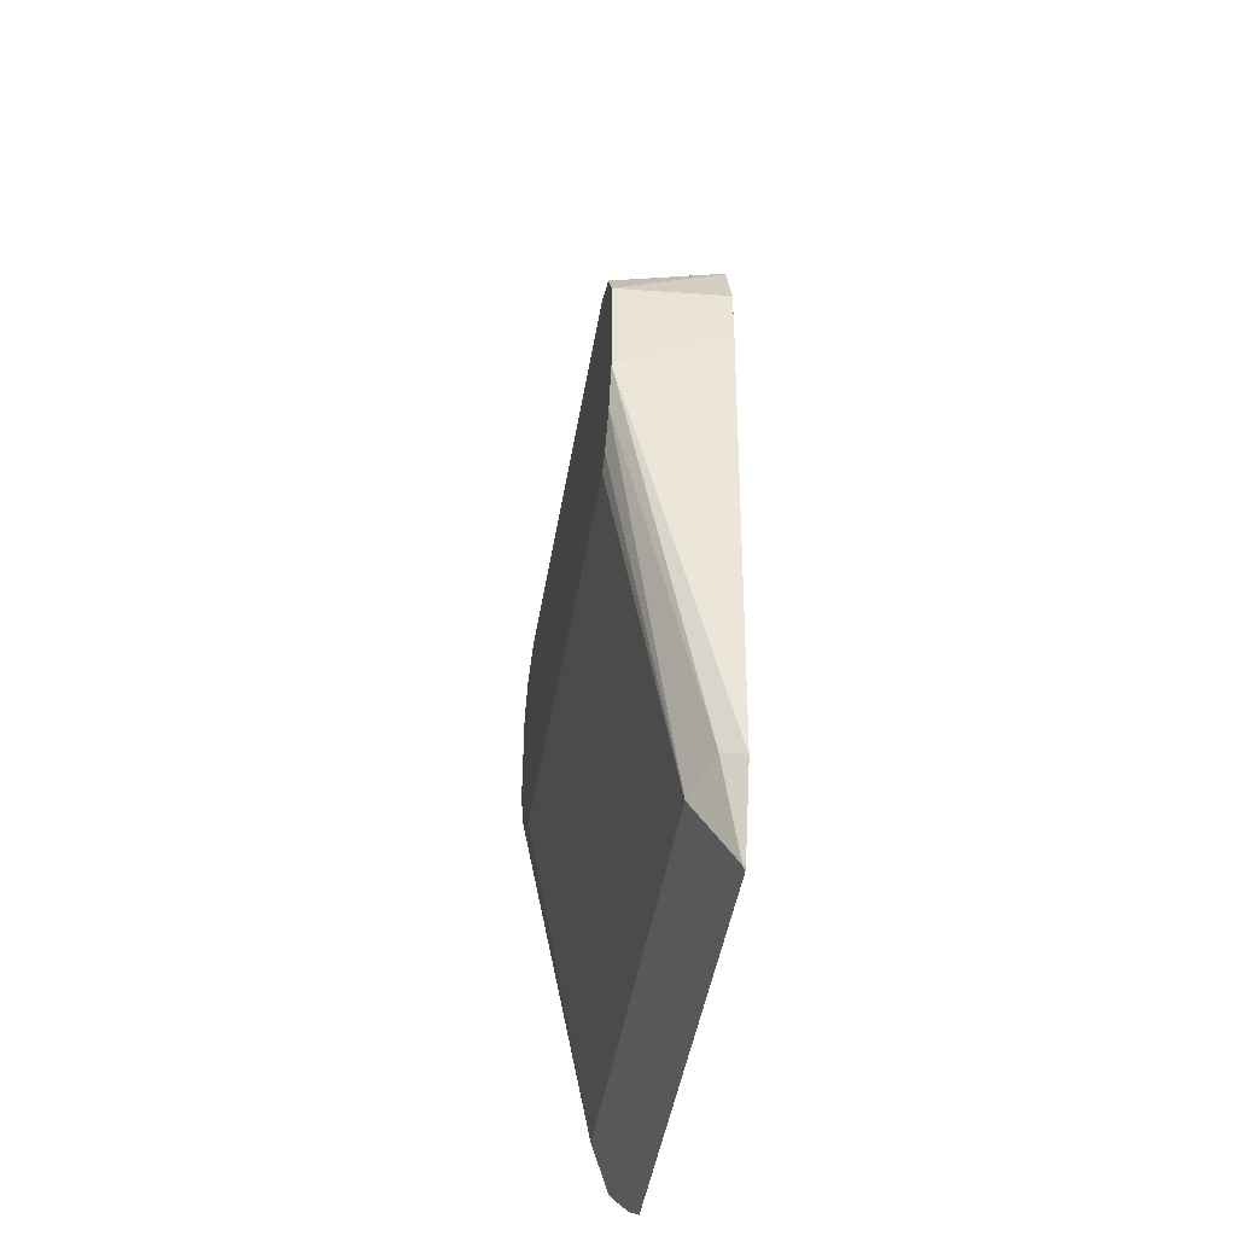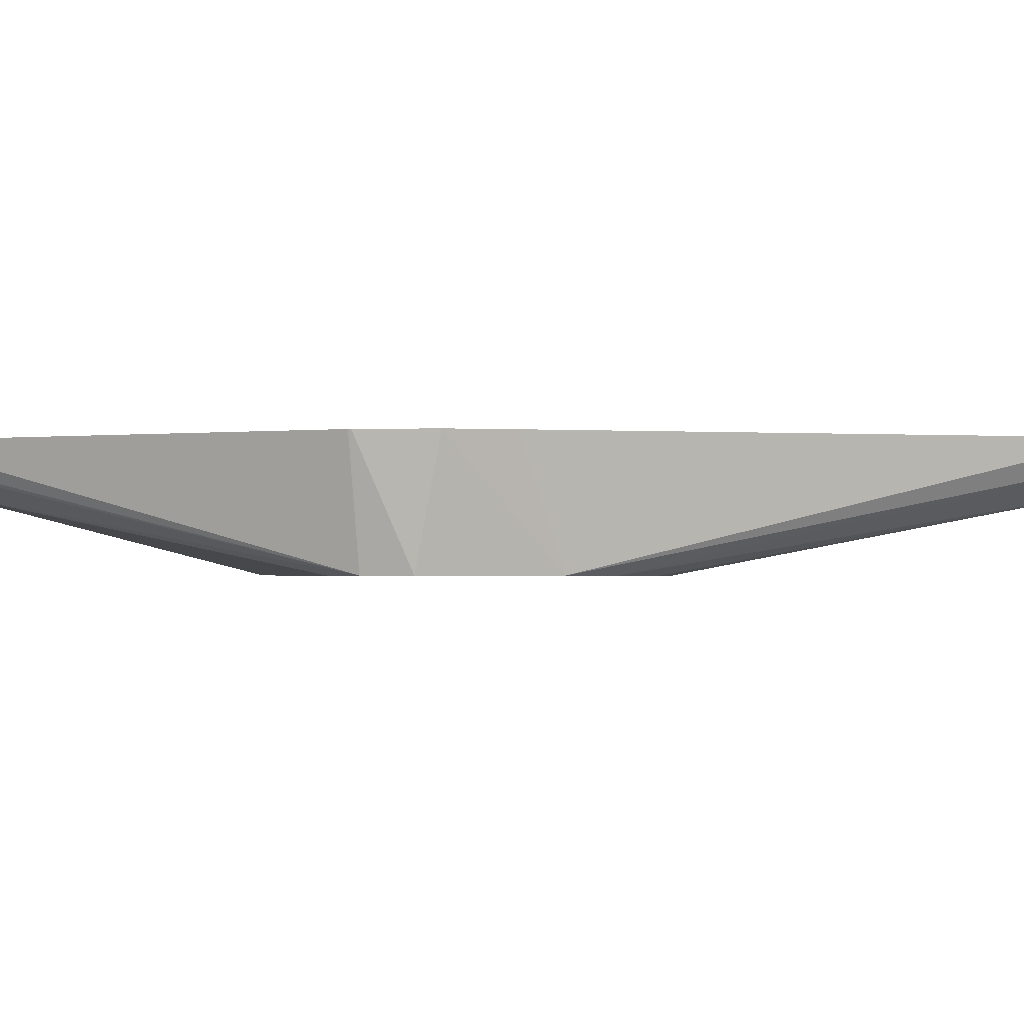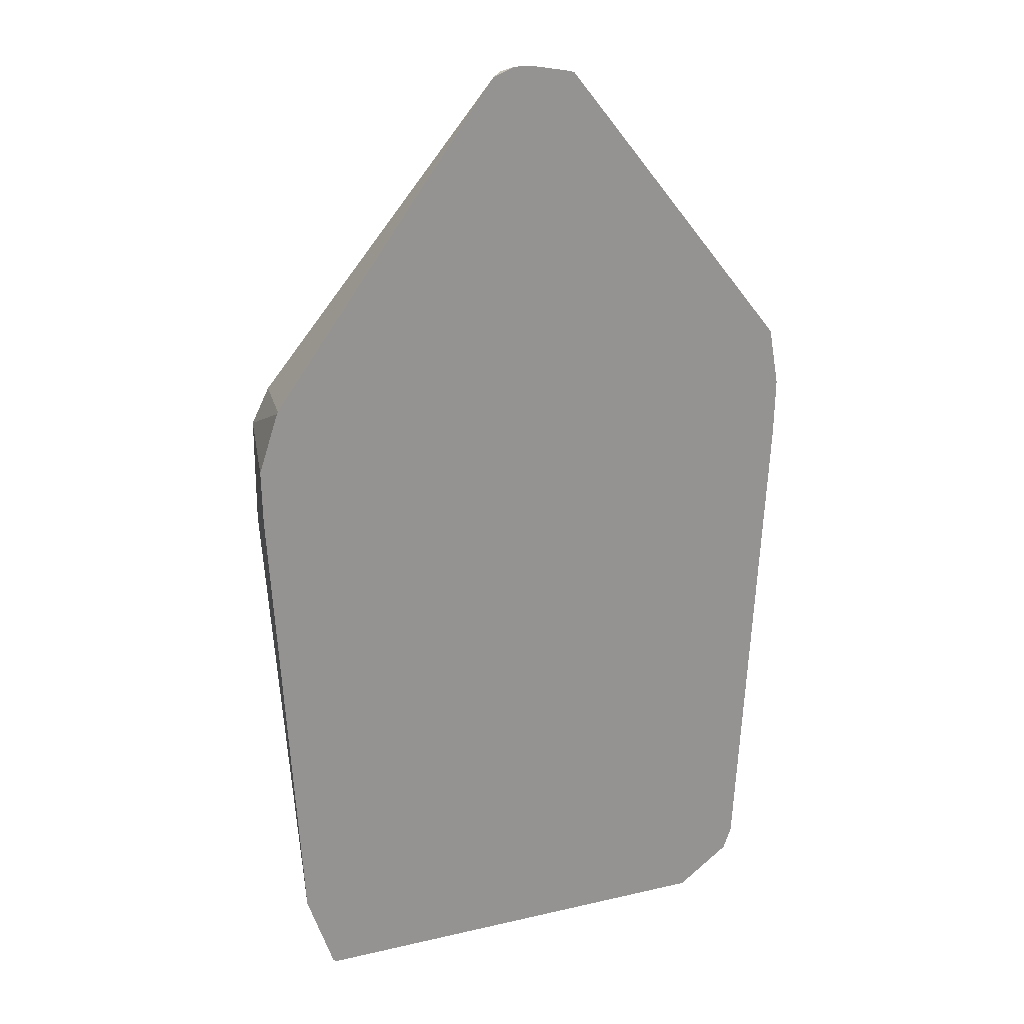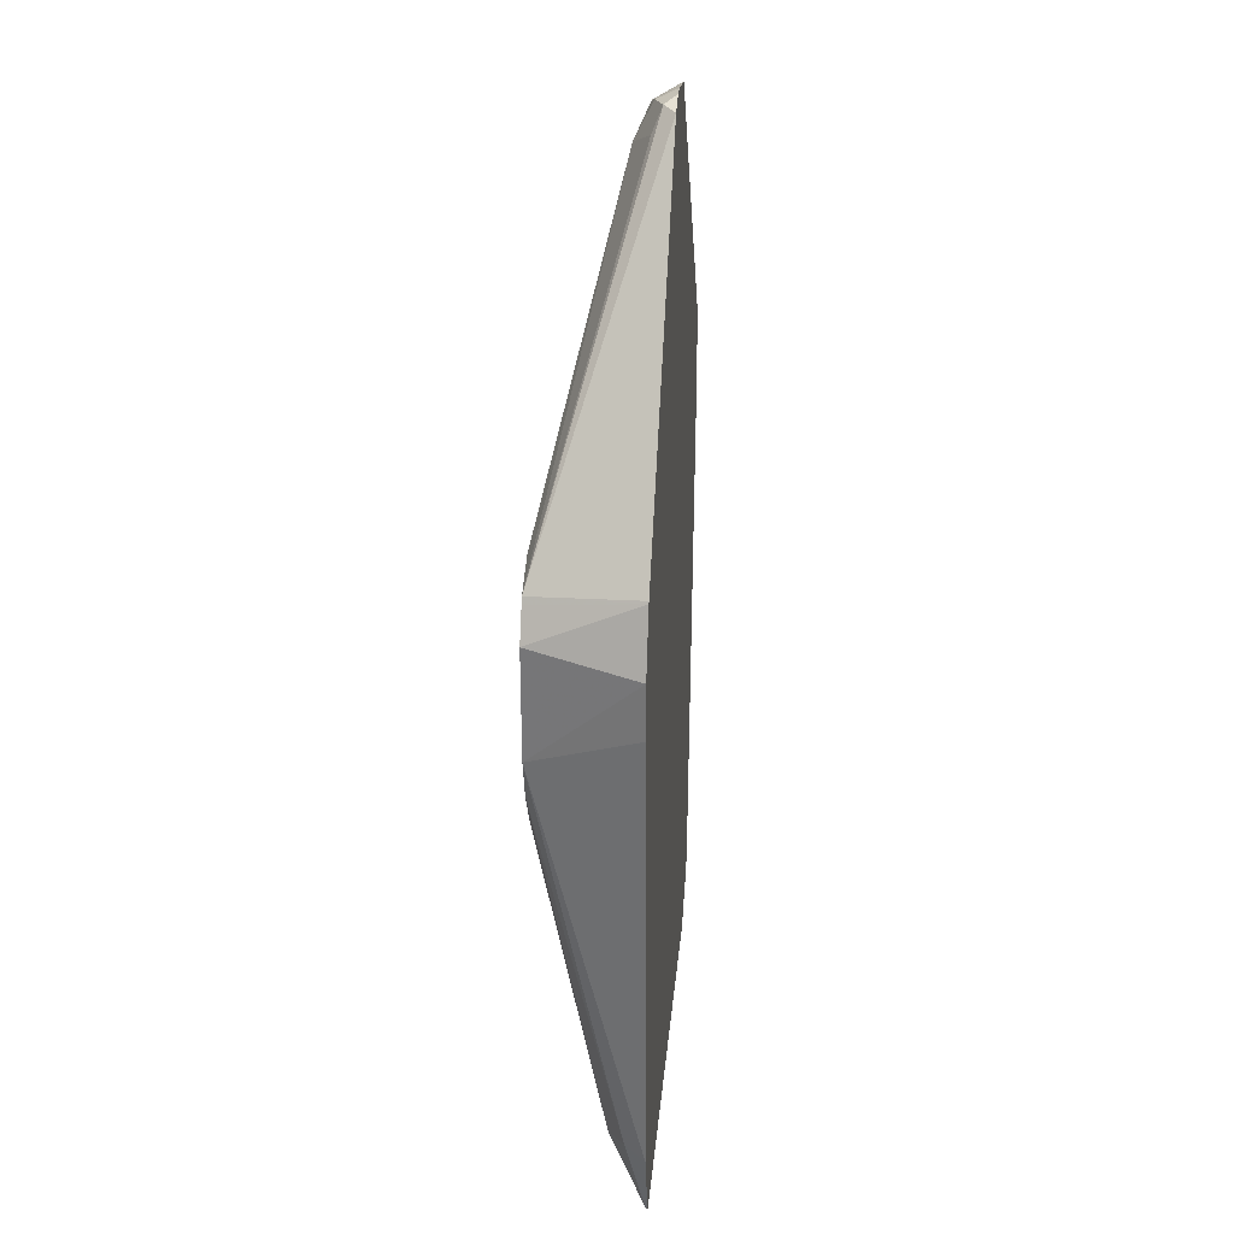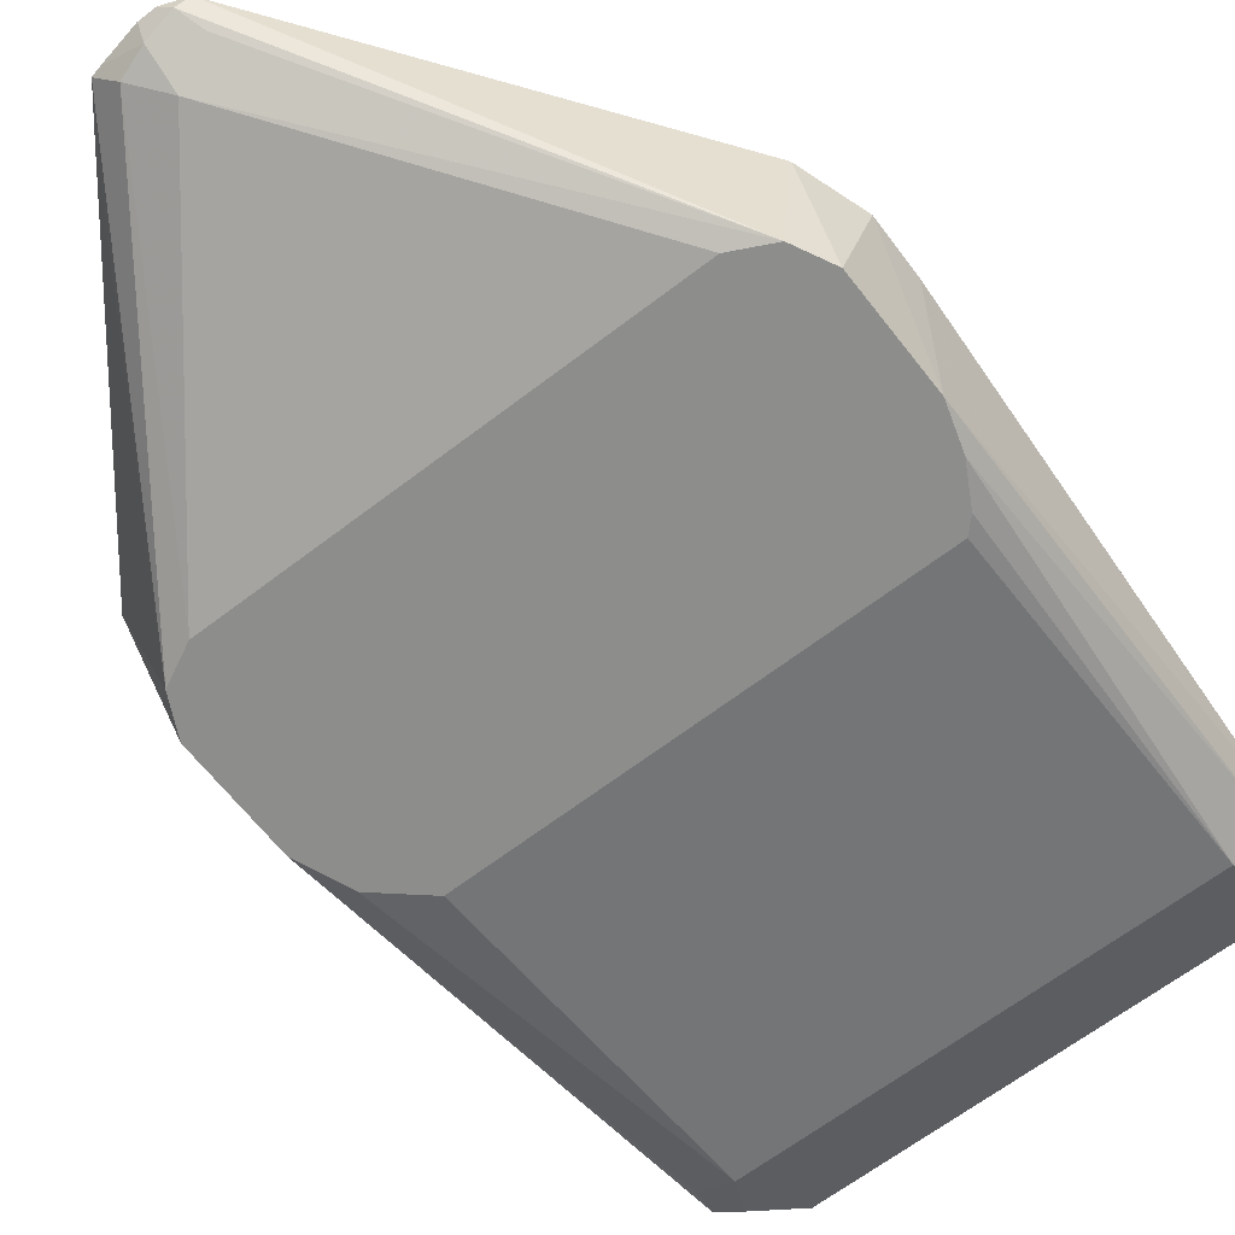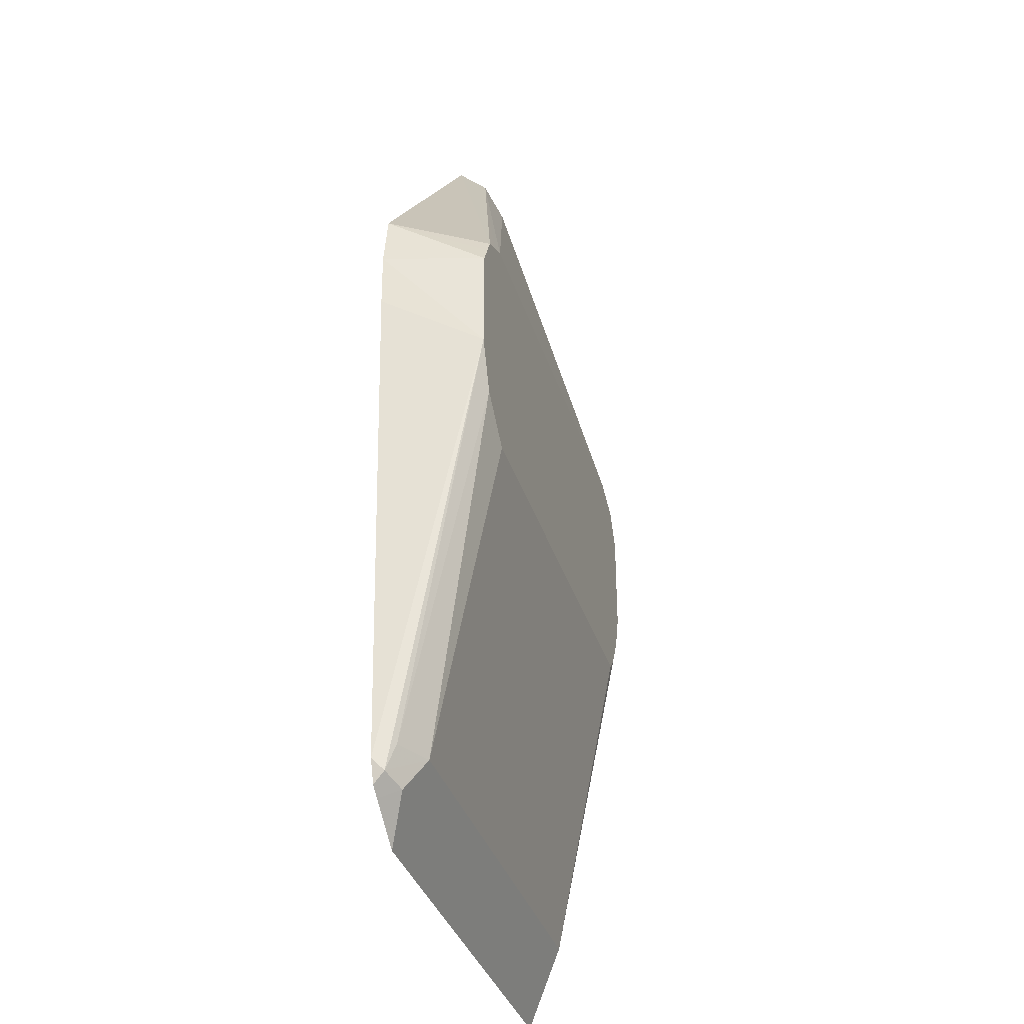
<metadata>
{"format":"obj","ext":"obj","renderer":"f3d","projection":"perspective","resolution":1024,"background":"white","views":[{"elev":-46.7,"azim":-99.5,"up":"+Y"},{"elev":-1.3,"azim":-101.2,"up":"+Z"},{"elev":22.9,"azim":-21.5,"up":"+Y"},{"elev":29.6,"azim":-84.5,"up":"+Y"},{"elev":-64.4,"azim":-142.2,"up":"+Z"},{"elev":-35.6,"azim":106.6,"up":"+Y"}]}
</metadata>
<code>
v -0.09055 0.4839 -0.4096
v -0.08428 0.5027 -0.4096
v -0.08428 0.4889 -0.4413
v -0.08428 0.4552 -0.4413
v -0.09023 0.467 -0.4096
v -0.07866 0.5001 -0.4413
v -0.07968 0.4981 -0.4413
v -0.08395 0.5034 -0.4096
v -0.0803 0.4423 -0.4413
v -0.07866 0.3259 -0.4158
v -0.08179 0.3228 -0.4096
v -0.01188 0.6018 -0.4096
v -0.008426 0.6027 -0.413
v -0.01124 0.5956 -0.4158
v 8.16e-06 0.59 -0.4214
v -0.06742 0.5057 -0.4413
v -0.07434 0.4314 -0.4413
v -0.06742 0.3203 -0.4214
v -0.07304 0.2978 -0.4102
v -0.07338 0.2975 -0.4096
v -0.07759 0.3102 -0.4096
v -0.07932 0.3153 -0.4096
v -0.004956 0.6044 -0.4096
v 8.16e-06 0.6044 -0.4096
v 8.16e-06 0.6012 -0.4158
v 0.008425 0.5984 -0.4172
v 0.06743 0.5057 -0.4413
v -0.07044 0.4275 -0.4413
v 0.06743 0.3203 -0.4214
v -0.07238 0.2965 -0.4096
v 0.01157 0.6022 -0.4096
v 0.01456 0.6015 -0.4096
v 0.07866 0.5001 -0.4413
v 0.07346 0.5027 -0.4413
v 0.06441 0.4275 -0.4413
v 0.07866 0.3203 -0.4158
v 0.08007 0.3119 -0.413
v 0.07304 0.3091 -0.4158
v 0.06247 0.2965 -0.4096
v 0.07809 0.4393 -0.4413
v 0.02378 0.59 -0.4096
v 0.08126 0.4949 -0.4413
v 0.08791 0.5093 -0.4096
v 0.08428 0.4552 -0.4413
v 0.08179 0.3153 -0.4096
v 0.07919 0.3084 -0.4096
v 0.07579 0.3059 -0.4096
v 0.08428 0.4889 -0.4413
v 0.0912 0.4908 -0.4096
v 0.0908 0.4731 -0.4096
f 19 30 20
f 18 35 29
f 15 26 27
f 18 28 35
f 18 30 19
f 18 39 30
f 18 29 39
f 17 28 18
f 15 27 16
f 15 25 26
f 10 22 11
f 13 25 15
f 13 24 25
f 13 23 24
f 12 23 13
f 10 21 22
f 10 20 21
f 10 19 20
f 24 31 25
f 10 18 19
f 13 15 14
f 25 31 32
f 37 47 38
f 26 32 33
f 9 18 10
f 44 50 45
f 44 49 50
f 44 48 49
f 43 49 48
f 42 43 48
f 38 47 39
f 37 44 45
f 37 46 47
f 37 45 46
f 36 44 37
f 36 40 44
f 33 43 42
f 33 41 43
f 32 41 33
f 29 35 40
f 29 38 39
f 29 37 38
f 29 36 37
f 26 34 27
f 26 33 34
f 25 32 26
f 9 17 18
f 29 40 36
f 6 14 15
f 1 23 12
f 1 24 23
f 1 31 24
f 1 32 31
f 1 41 32
f 1 43 41
f 1 49 43
f 1 50 49
f 1 45 50
f 1 46 45
f 1 47 46
f 1 39 47
f 1 30 39
f 1 20 30
f 1 21 20
f 6 15 16
f 1 11 22
f 1 5 11
f 1 4 5
f 1 3 4
f 1 2 3
f 1 12 8
f 1 8 2
f 1 22 21
f 2 7 3
f 2 6 7
f 6 13 14
f 6 12 13
f 4 11 5
f 4 10 11
f 4 9 10
f 3 9 4
f 3 17 9
f 3 28 17
f 3 35 28
f 3 40 35
f 6 8 12
f 3 48 44
f 3 44 40
f 3 7 6
f 3 16 27
f 3 27 34
f 3 6 16
f 3 33 42
f 3 42 48
f 3 34 33
f 2 8 6

</code>
